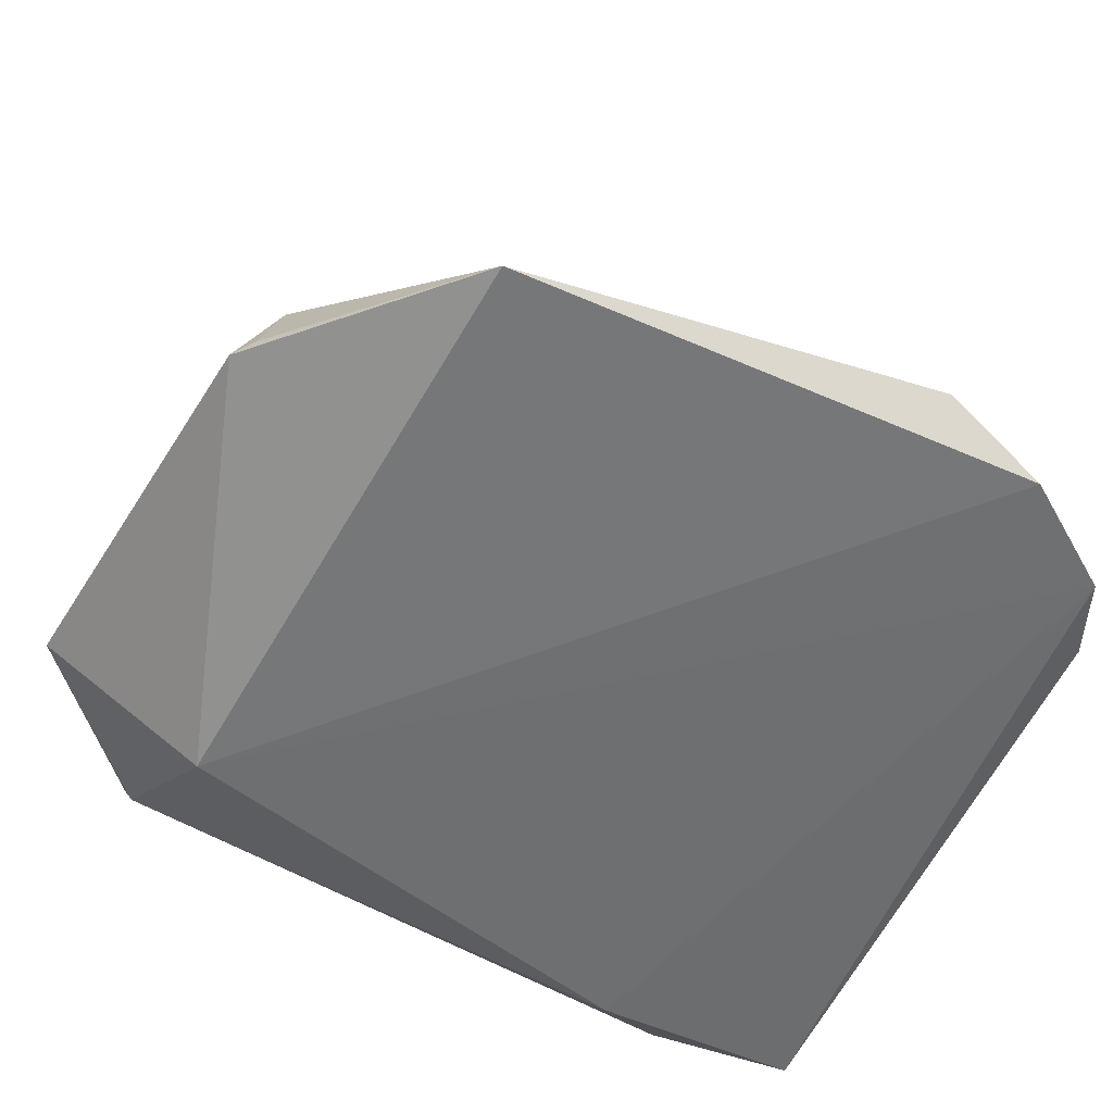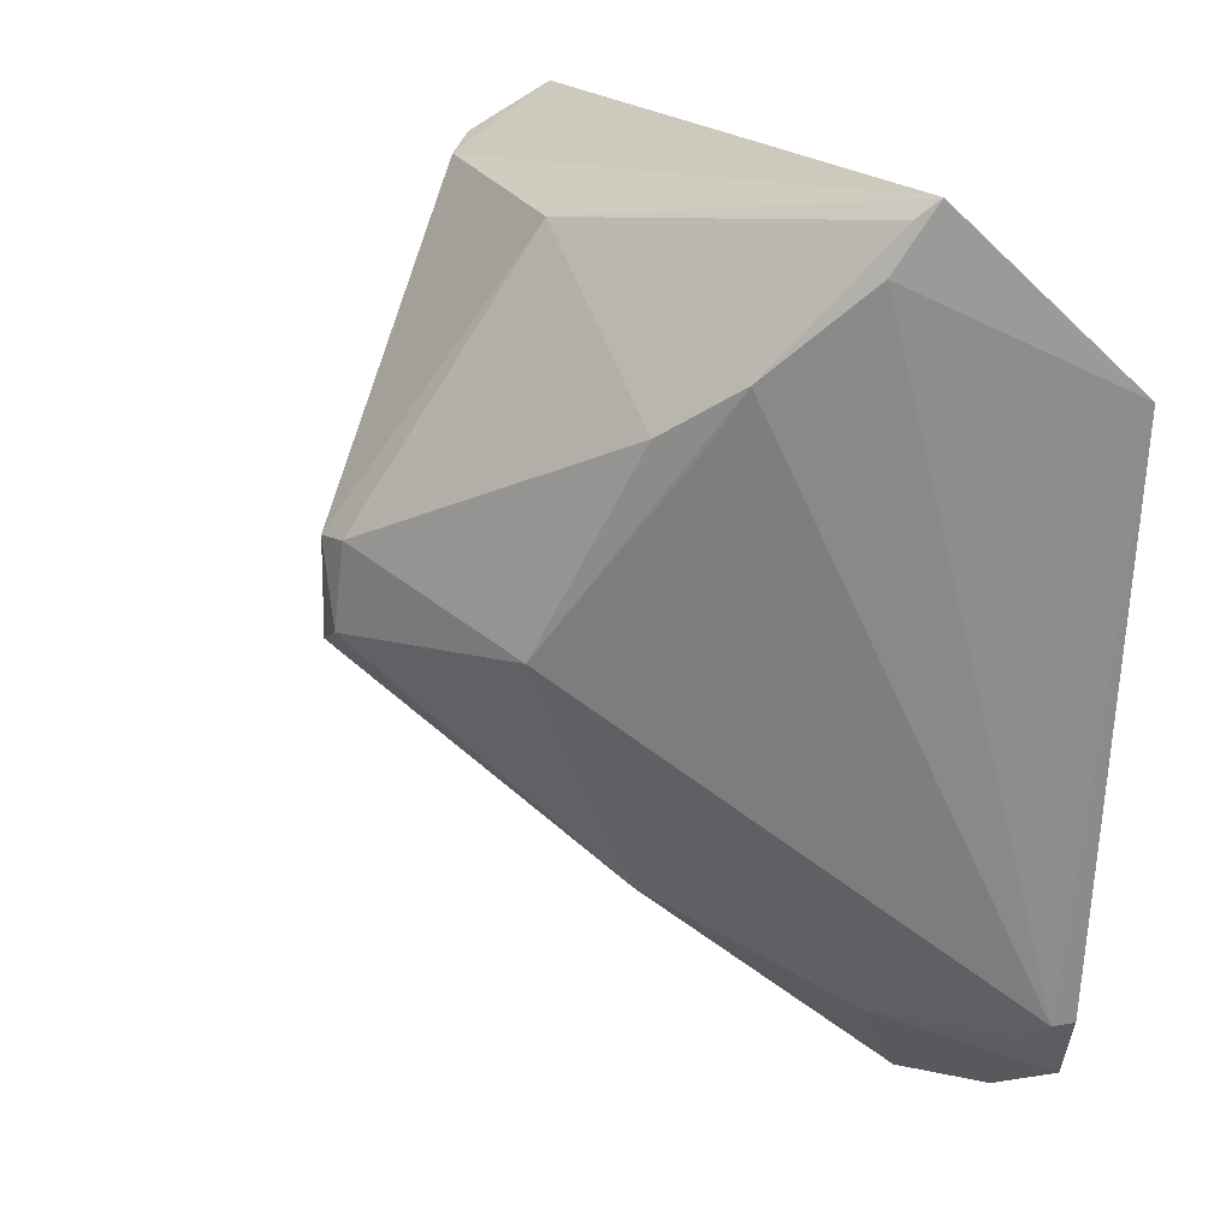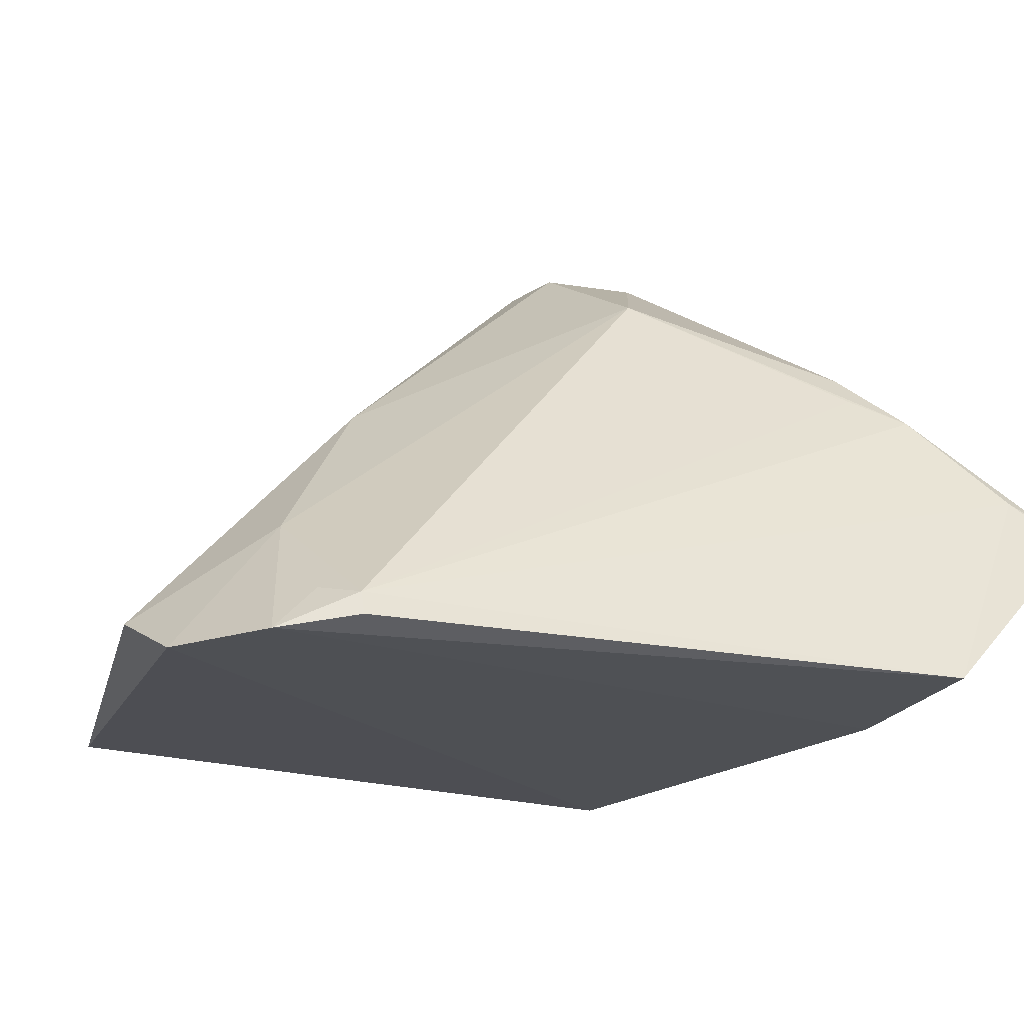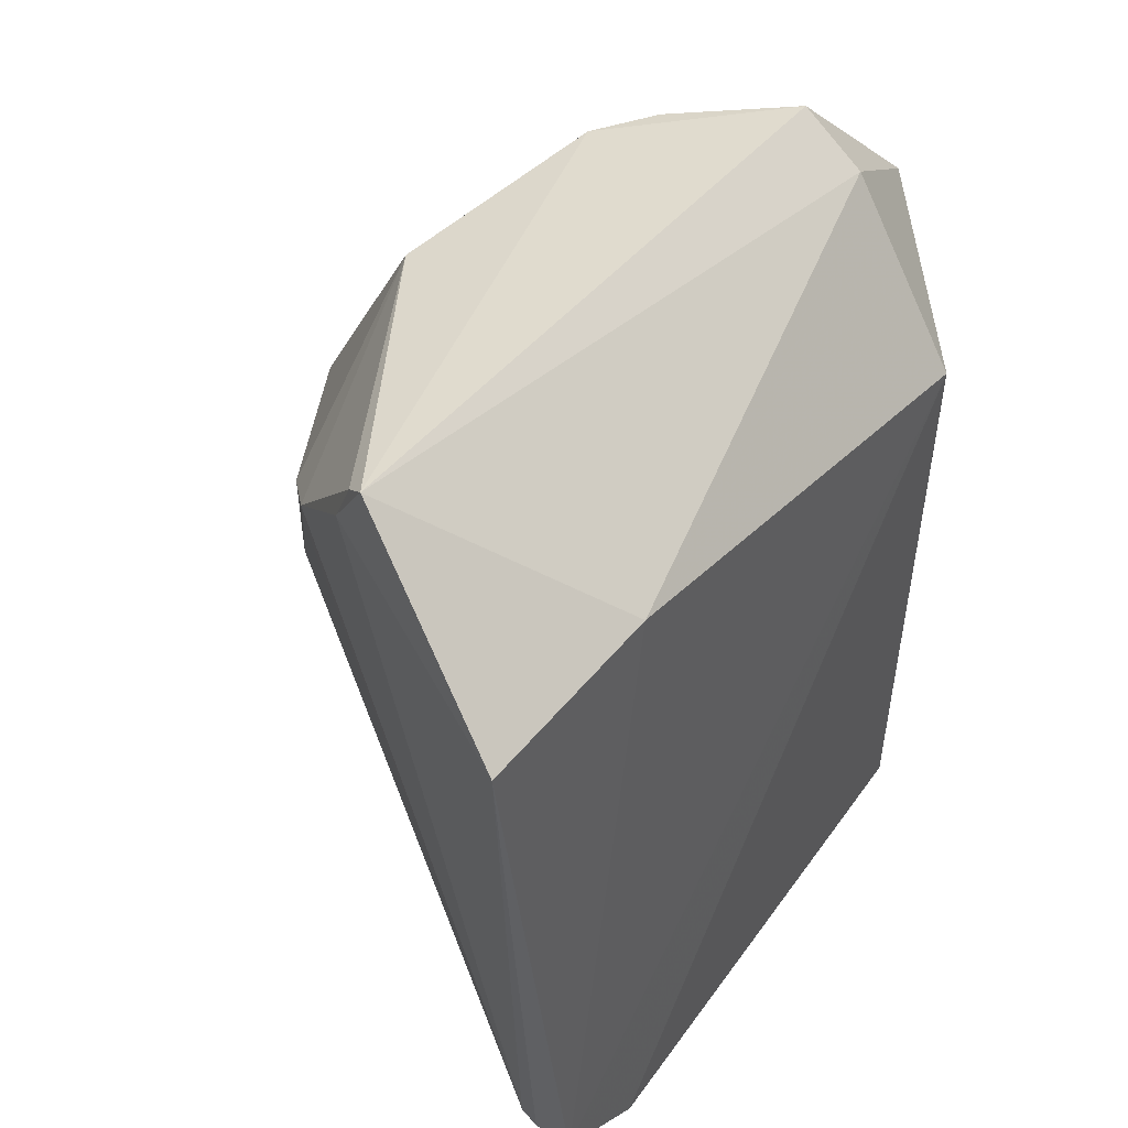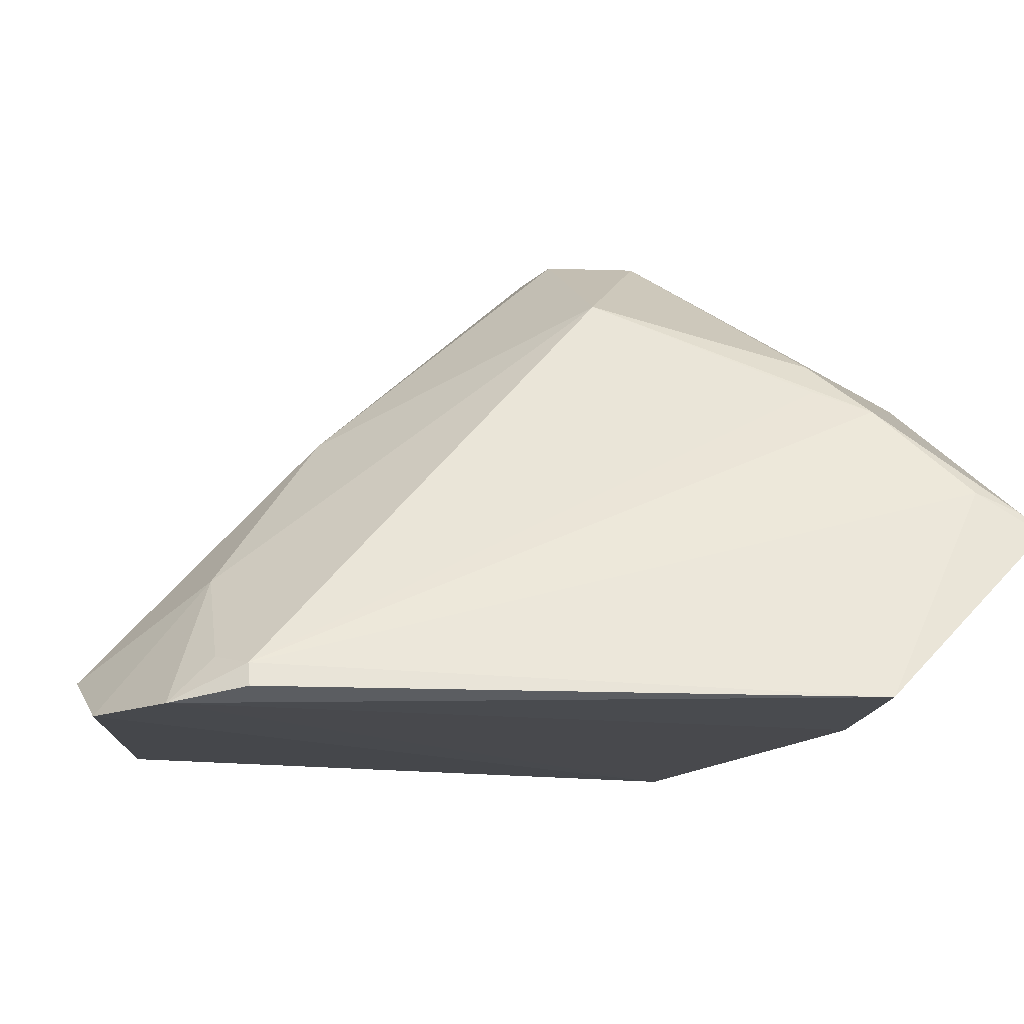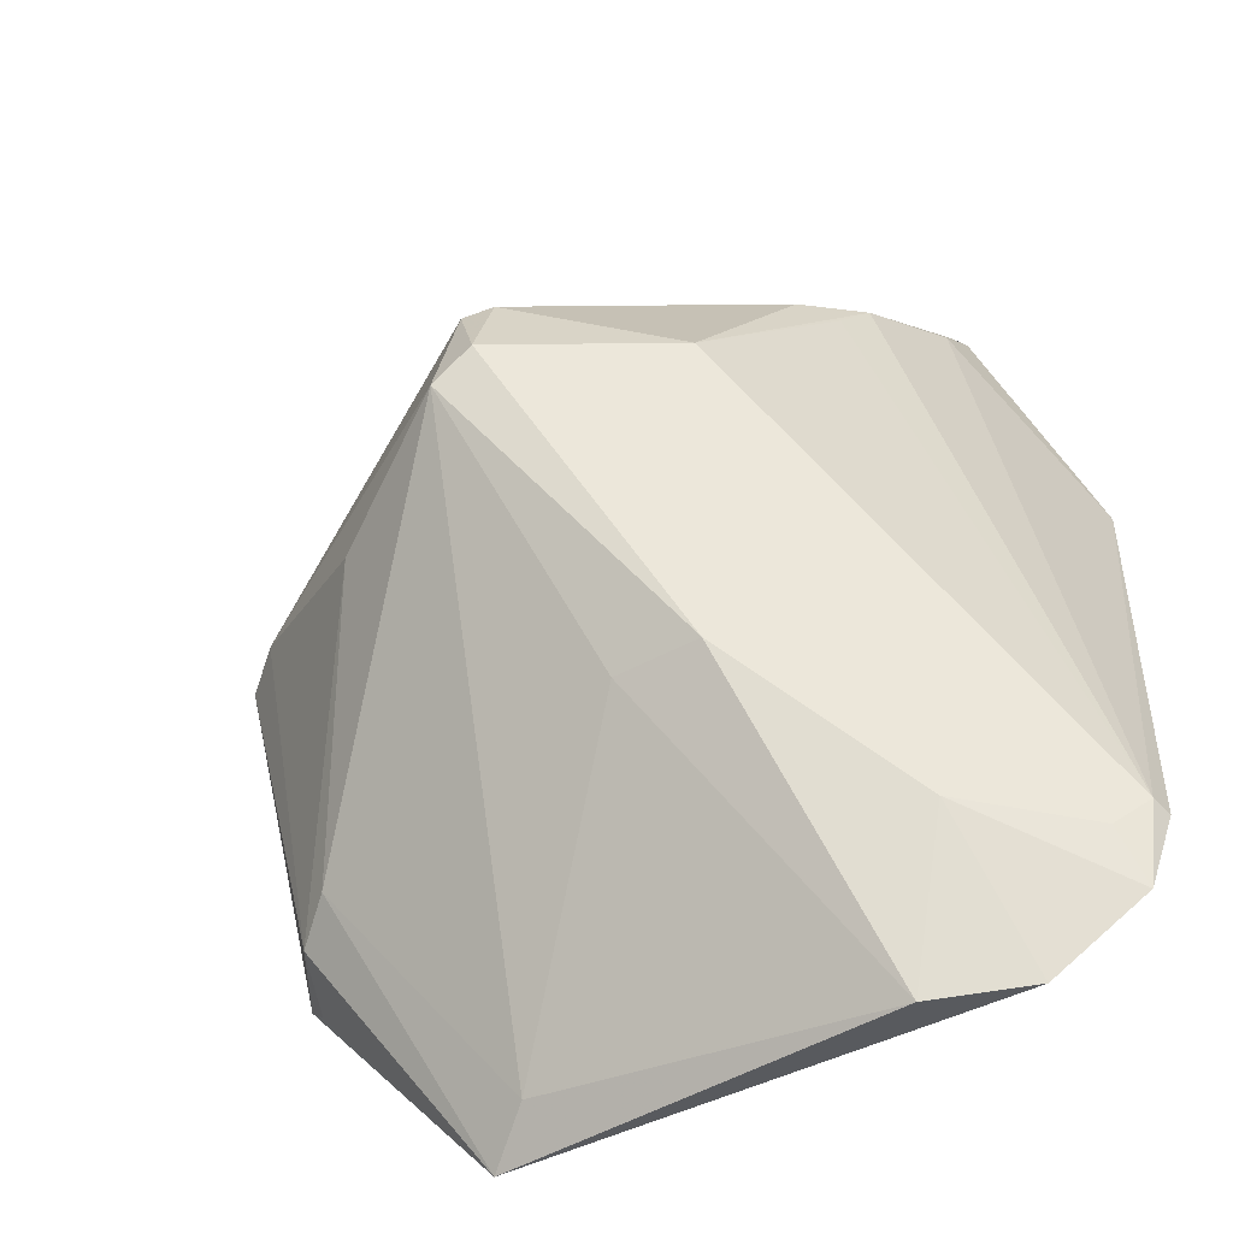
<metadata>
{"format":"obj","ext":"obj","renderer":"f3d","projection":"perspective","resolution":1024,"background":"white","views":[{"elev":-54.5,"azim":-28.6,"up":"+Z"},{"elev":21.5,"azim":63.8,"up":"+Y"},{"elev":-20.9,"azim":66.4,"up":"+Z"},{"elev":47.2,"azim":129.5,"up":"+Y"},{"elev":-14.8,"azim":80.2,"up":"+Z"},{"elev":-65.9,"azim":30.7,"up":"+Y"}]}
</metadata>
<code>
v 0.02209 -0.008932 0.08898
v 0.04638 -0.04 0.04959
v 0.04625 0.01472 0.06209
v 0.0004558 -0.002561 0.051
v 0.0007456 -0.04621 0.05173
v 0.04989 0.002224 0.04952
v 5.241e-05 0.01336 0.0645
v 0.03304 -0.01437 0.0817
v 0.0364 -0.0499 0.04902
v 0.04549 0.01027 0.06506
v 0.02613 0.01086 0.07691
v -0.007263 -0.009216 0.07341
v 0.03549 0.003335 0.04977
v 0.03555 -0.04223 0.05889
v 0.04379 -0.04524 0.04875
v 0.04599 -0.04009 0.0512
v 0.03832 0.0004568 0.07603
v 0.009197 0.0112 0.07568
v 0.01747 -0.0171 0.08872
v -0.01056 0.002269 0.06313
v -0.0002403 0.00999 0.05993
v 0.02959 -0.05112 0.05249
v 0.04333 -0.04212 0.05203
v 0.04209 0.004071 0.07168
v 0.01979 -0.009215 0.08949
v -0.007074 -0.0302 0.06367
v 0.02706 -0.03426 0.07152
v 0.02081 -0.0154 0.08922
v -0.00985 -0.02859 0.0587
v 0.005053 0.01159 0.07277
v 0.04563 0.01346 0.06365
v 0.0404 0.0002273 0.07348
v -0.004206 -0.009515 0.07604
v -0.003917 -0.0296 0.06648
v 0.02086 -0.03363 0.07173
v -0.008743 -0.03027 0.0588
v -0.003601 -0.009631 0.0764
v 0.004608 -0.04494 0.05489
v 0.006194 -0.01693 0.08135
f 9 5 4
f 10 6 3
f 13 3 6
f 15 6 2
f 15 14 9
f 15 13 6
f 15 9 4
f 15 4 13
f 16 2 6
f 16 6 10
f 16 15 2
f 16 8 14
f 17 1 8
f 17 11 1
f 18 11 3
f 18 3 7
f 21 13 4
f 21 7 3
f 21 3 13
f 21 20 7
f 21 4 20
f 22 5 9
f 22 9 14
f 23 16 14
f 23 14 15
f 23 15 16
f 24 16 10
f 24 11 17
f 24 17 8
f 25 1 11
f 25 11 18
f 27 14 8
f 27 22 14
f 28 8 1
f 28 25 19
f 28 1 25
f 28 27 8
f 28 19 27
f 29 20 4
f 29 4 5
f 29 26 12
f 29 12 20
f 30 18 7
f 30 7 20
f 30 20 12
f 31 24 10
f 31 10 3
f 31 3 11
f 31 11 24
f 32 24 8
f 32 8 16
f 32 16 24
f 33 25 18
f 33 12 26
f 33 30 12
f 33 18 30
f 34 26 5
f 35 27 19
f 35 22 27
f 36 29 5
f 36 5 26
f 36 26 29
f 37 33 19
f 37 19 25
f 37 25 33
f 38 34 5
f 38 19 34
f 38 35 19
f 38 5 22
f 38 22 35
f 39 33 26
f 39 26 34
f 39 34 19
f 39 19 33

</code>
